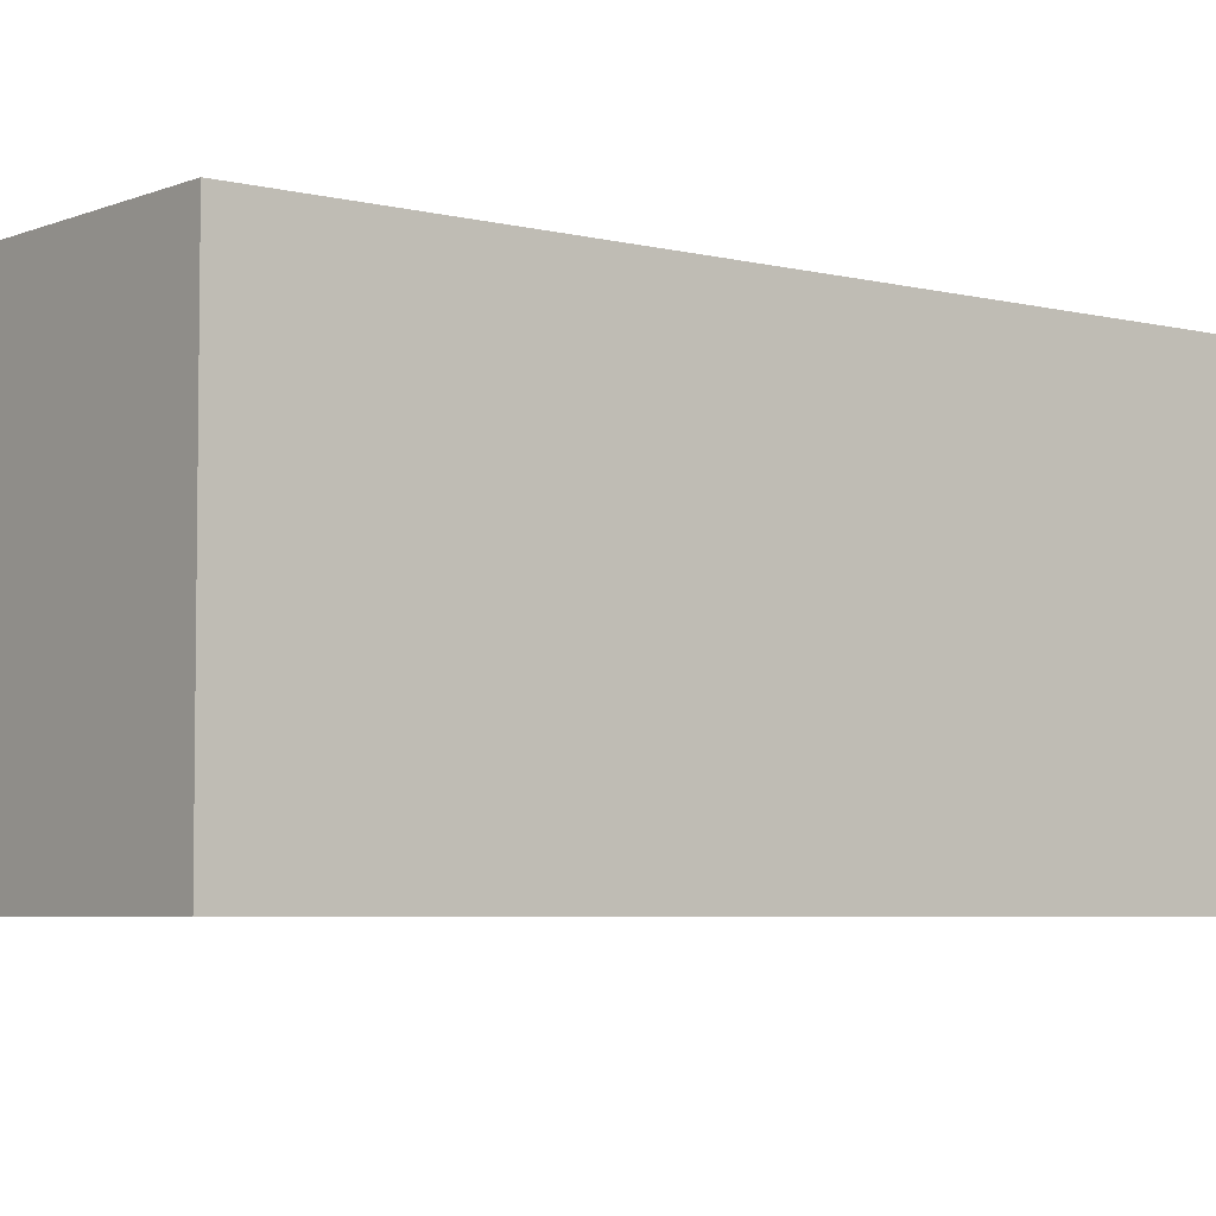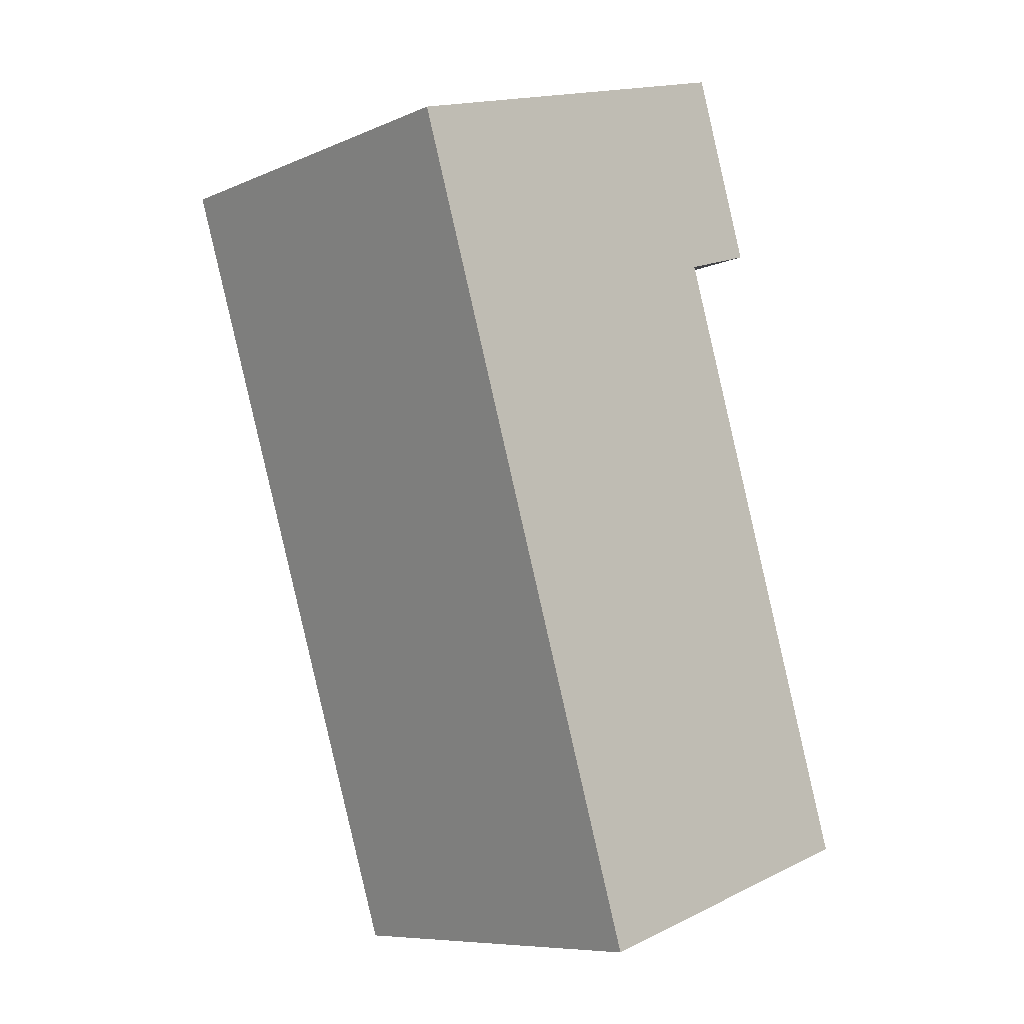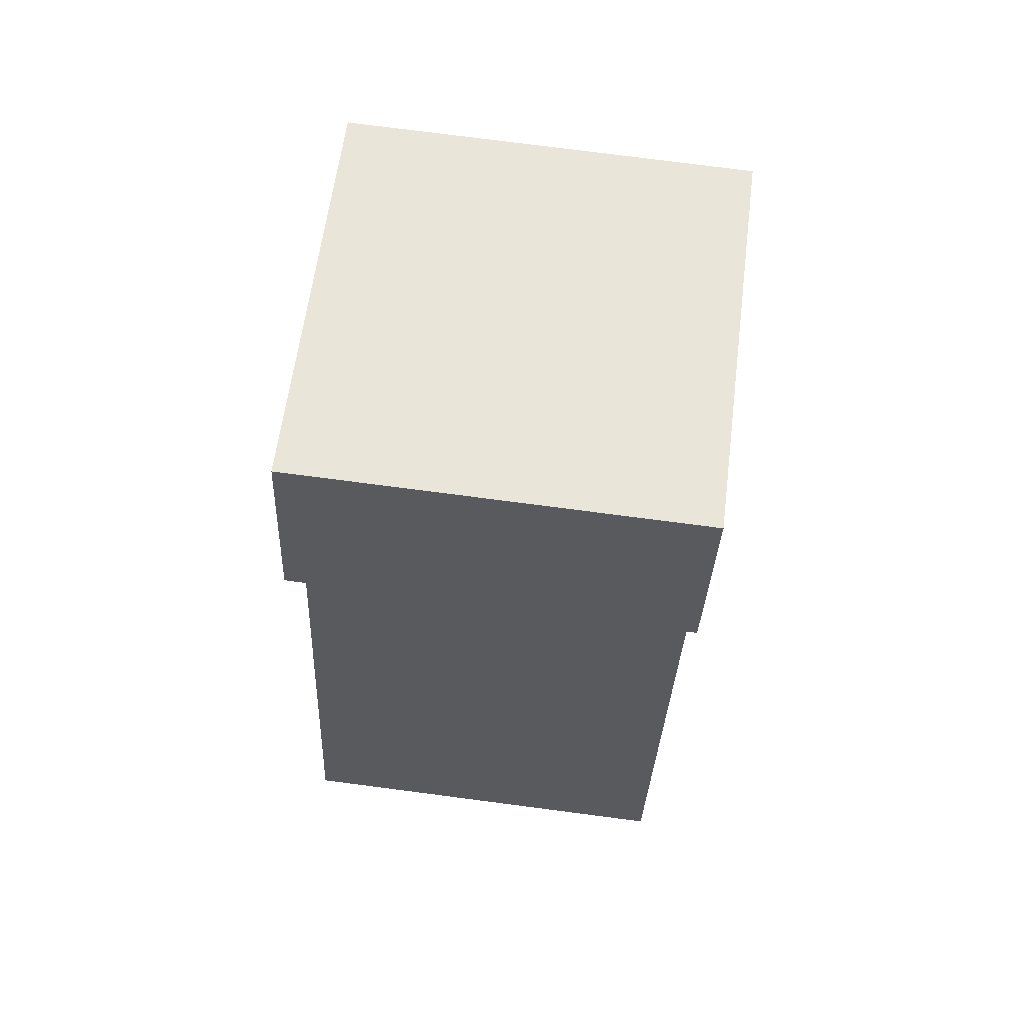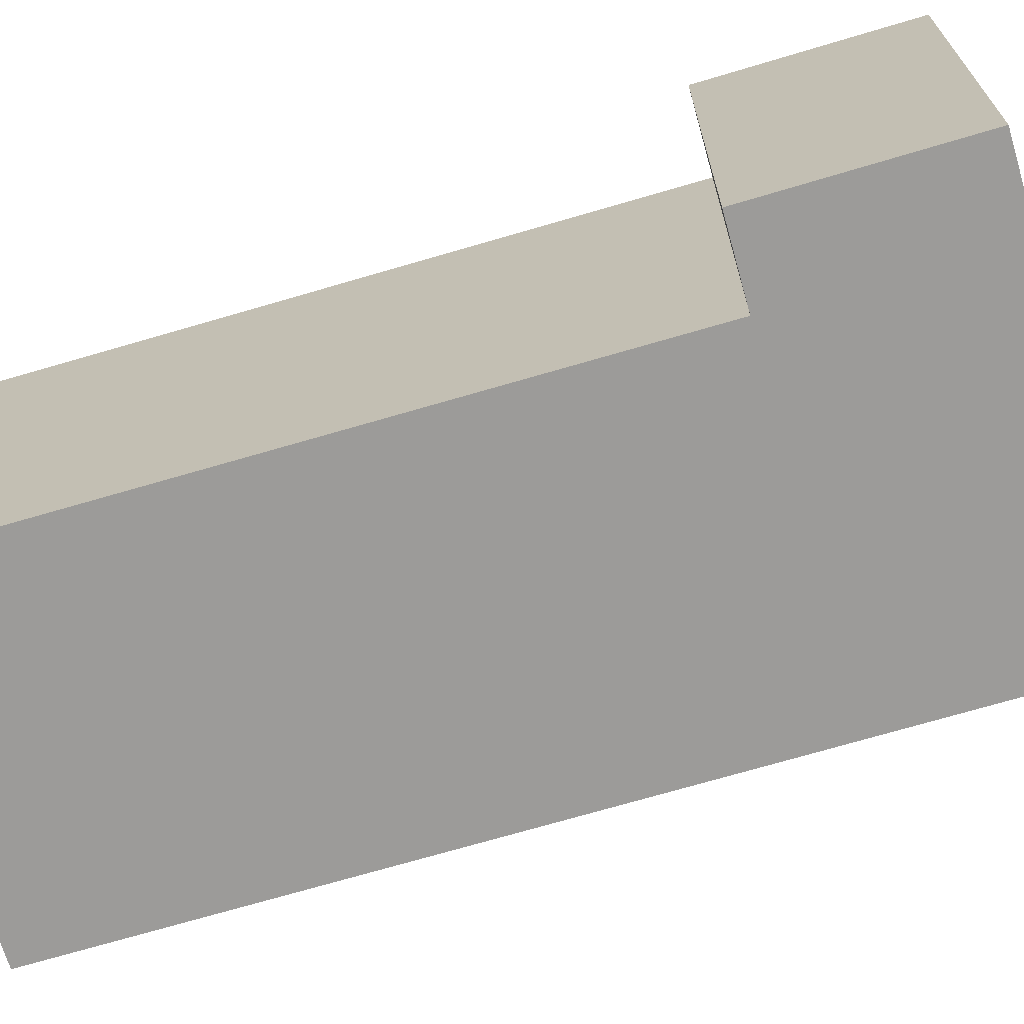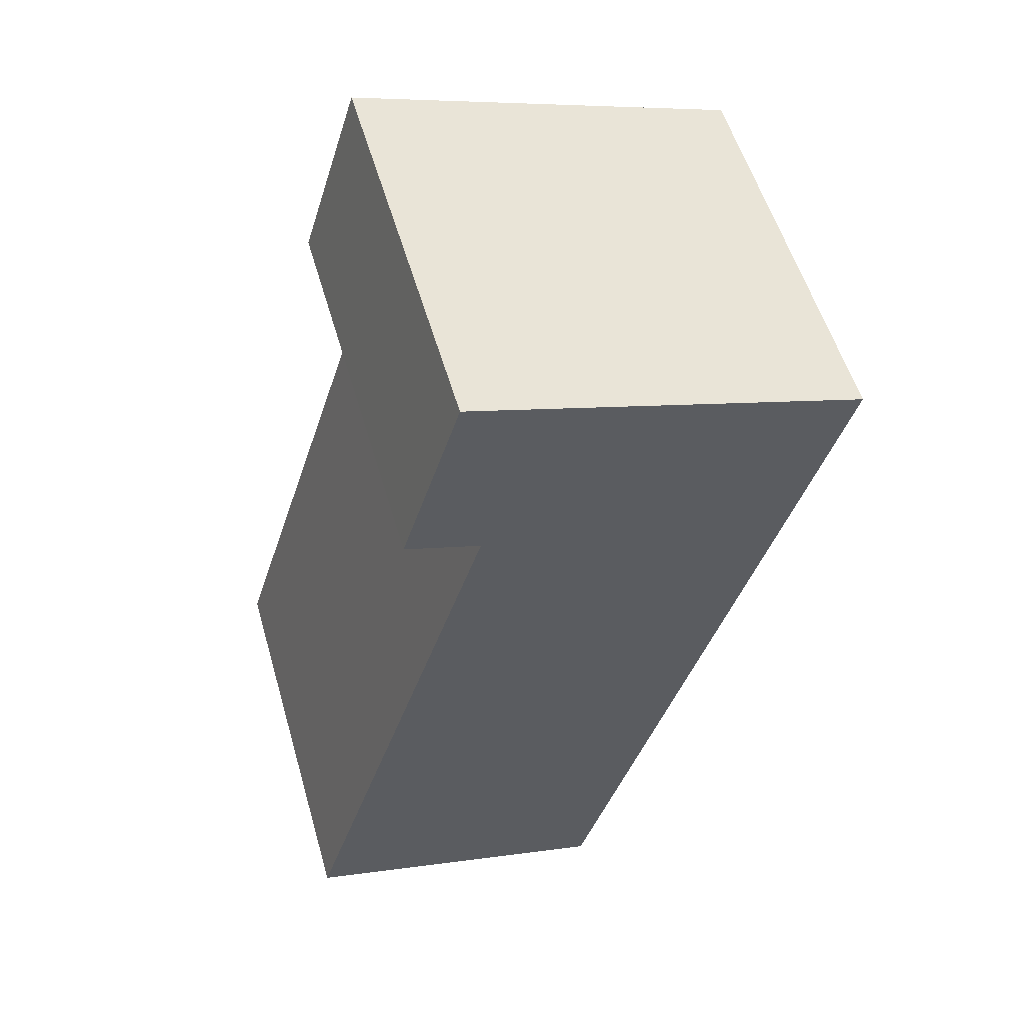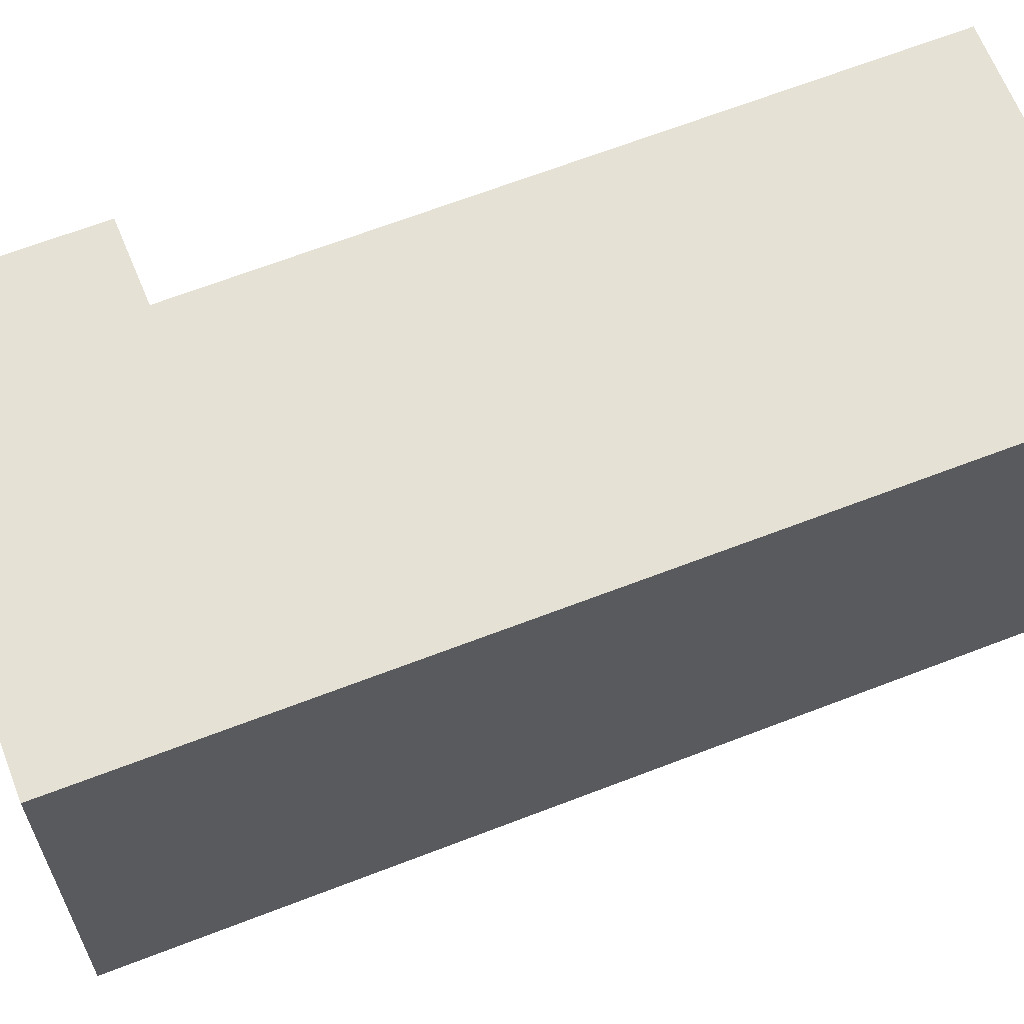
<metadata>
{"format":"obj","ext":"obj","renderer":"f3d","projection":"perspective","resolution":1024,"background":"white","views":[{"elev":-5.1,"azim":68.8,"up":"+Y"},{"elev":-8.6,"azim":138.7,"up":"+Z"},{"elev":76.3,"azim":-82.6,"up":"+Z"},{"elev":-69.9,"azim":-56.1,"up":"+Y"},{"elev":55.2,"azim":-16.1,"up":"+Z"},{"elev":64.5,"azim":85.9,"up":"+Y"}]}
</metadata>
<code>
v  7.14 4.992 8.974
v  1.534 4.992 8.126
v  2.268 4.992 10.49
v  2.466 4.992 7.818
v  3.968 4.992 -1.233
v  0 4.992 3.057e-16
v  1.534 -4.976e-16 8.126
v  2.268 -6.422e-16 10.49
v  0 0 0
v  2.466 -4.787e-16 7.818
v  7.14 -5.495e-16 8.974
v  3.968 7.55e-17 -1.233
g defaultobject
f 1 2 3
f 2 1 4
f 4 1 5
f 4 5 6
f 7 3 2
f 3 7 8
f 9 4 6
f 4 9 10
f 8 1 3
f 1 8 11
f 11 5 1
f 5 11 12
f 12 6 5
f 6 12 9
f 10 2 4
f 2 10 7
f 7 11 8
f 11 7 10
f 11 10 12
f 12 10 9

</code>
